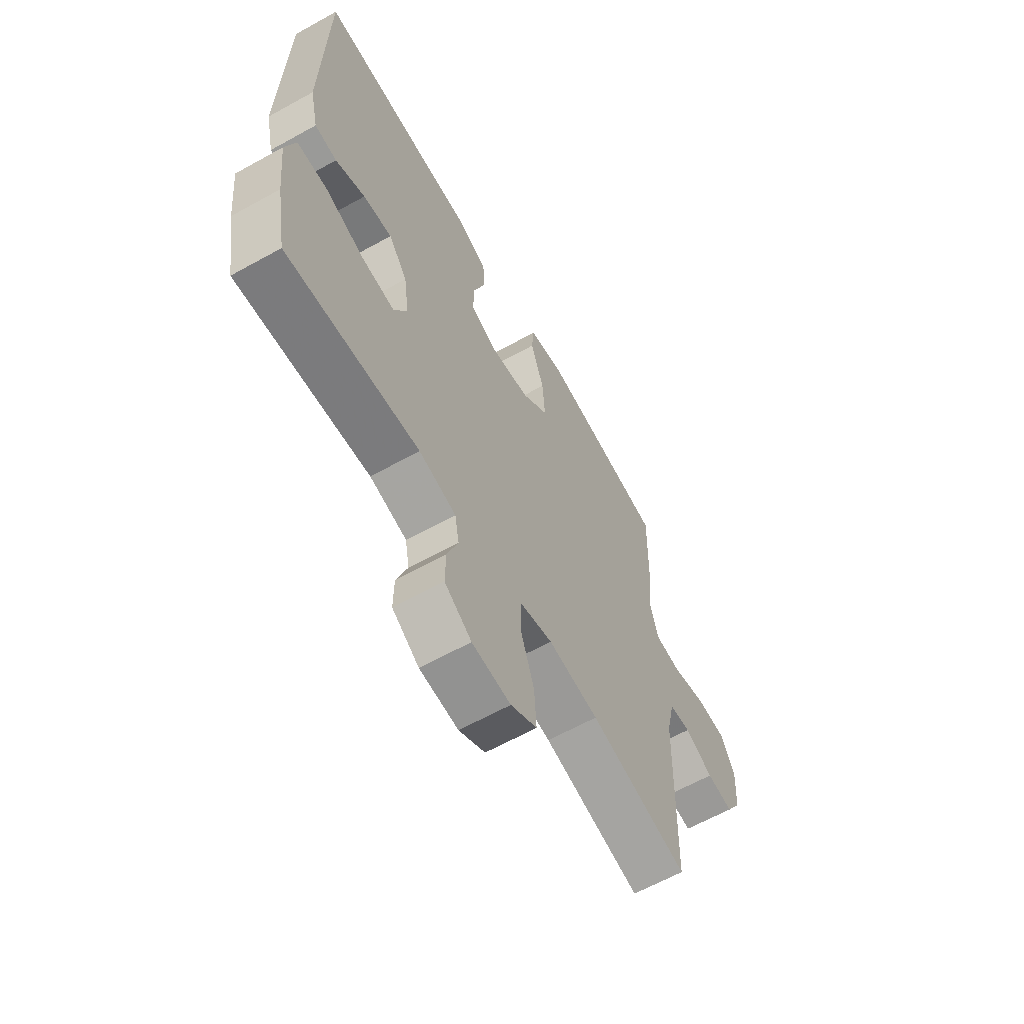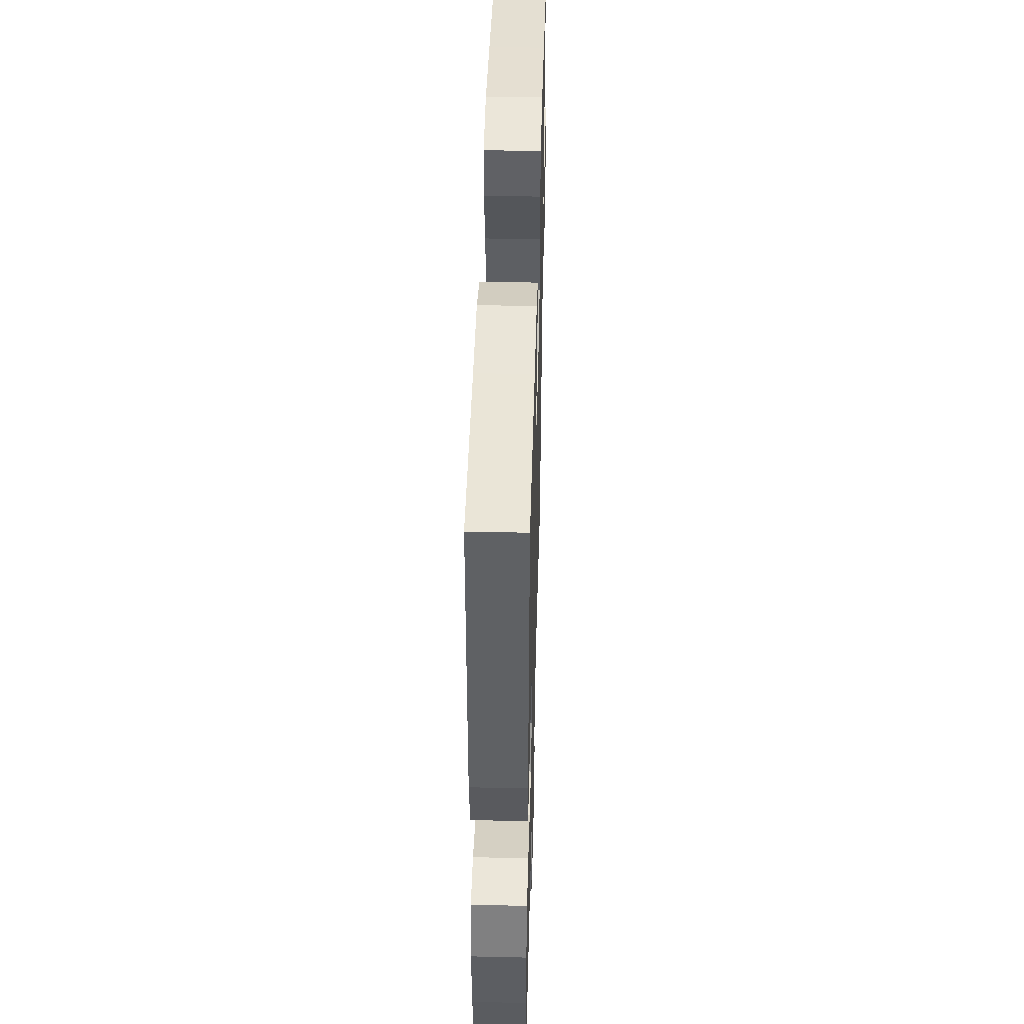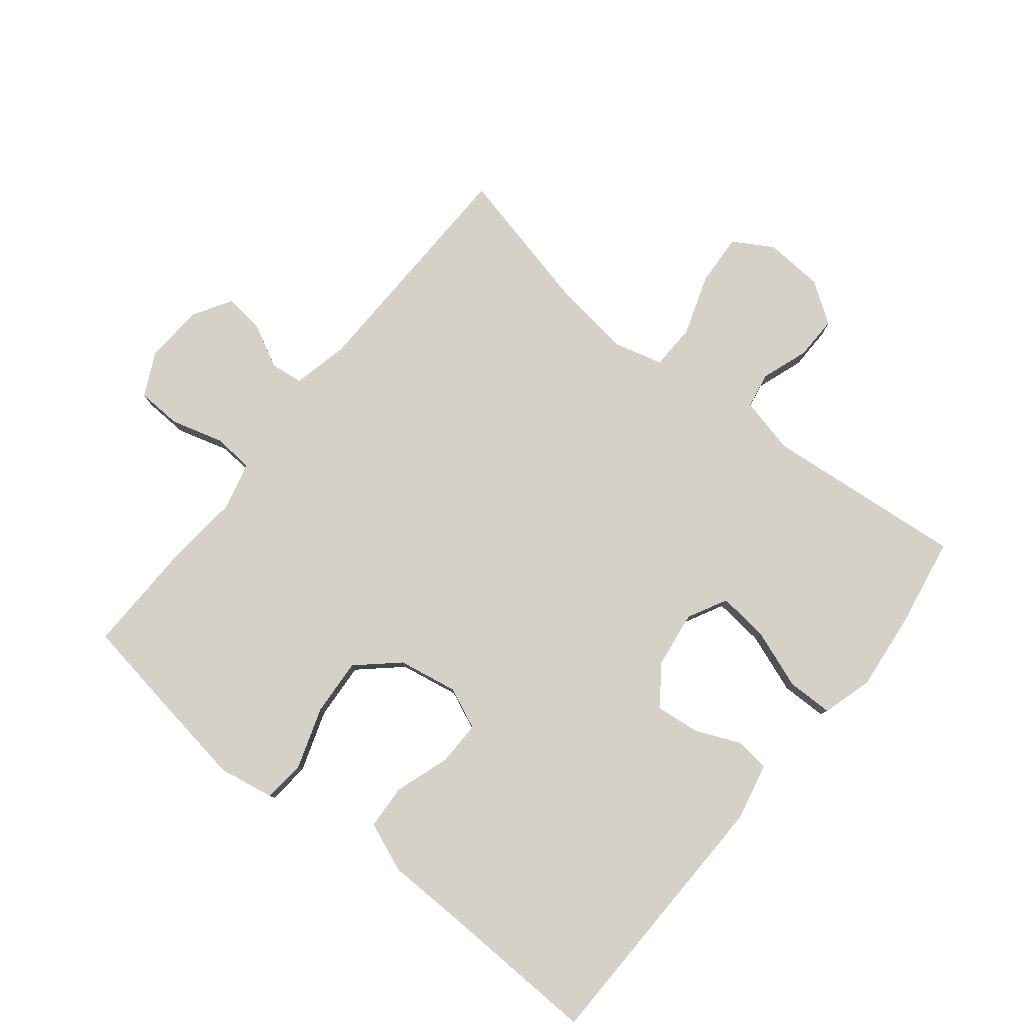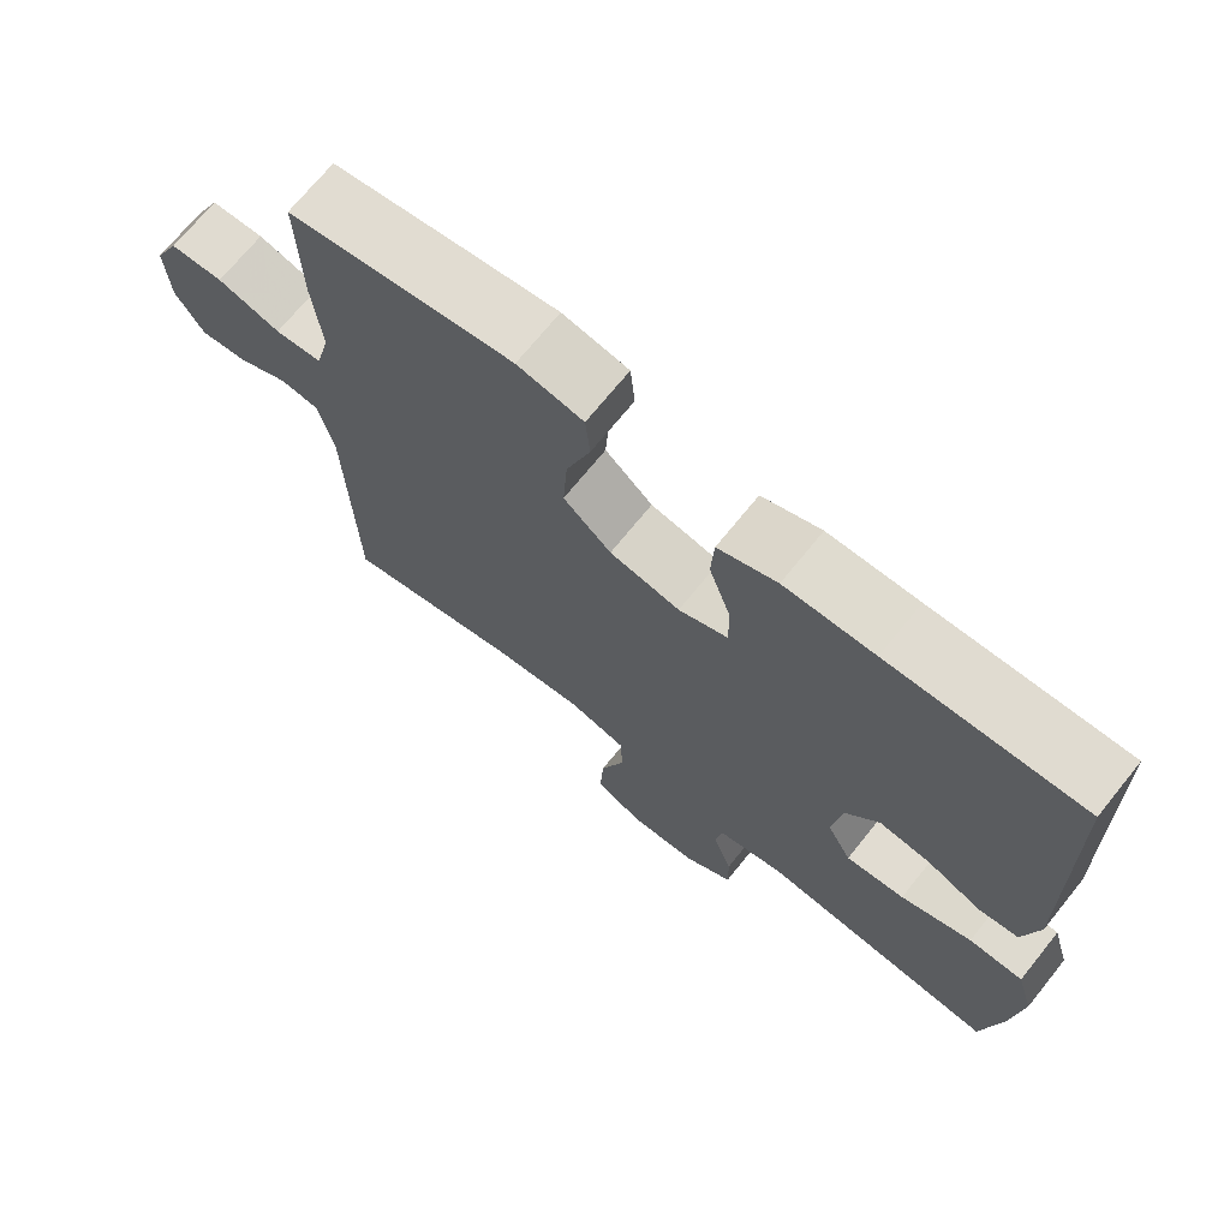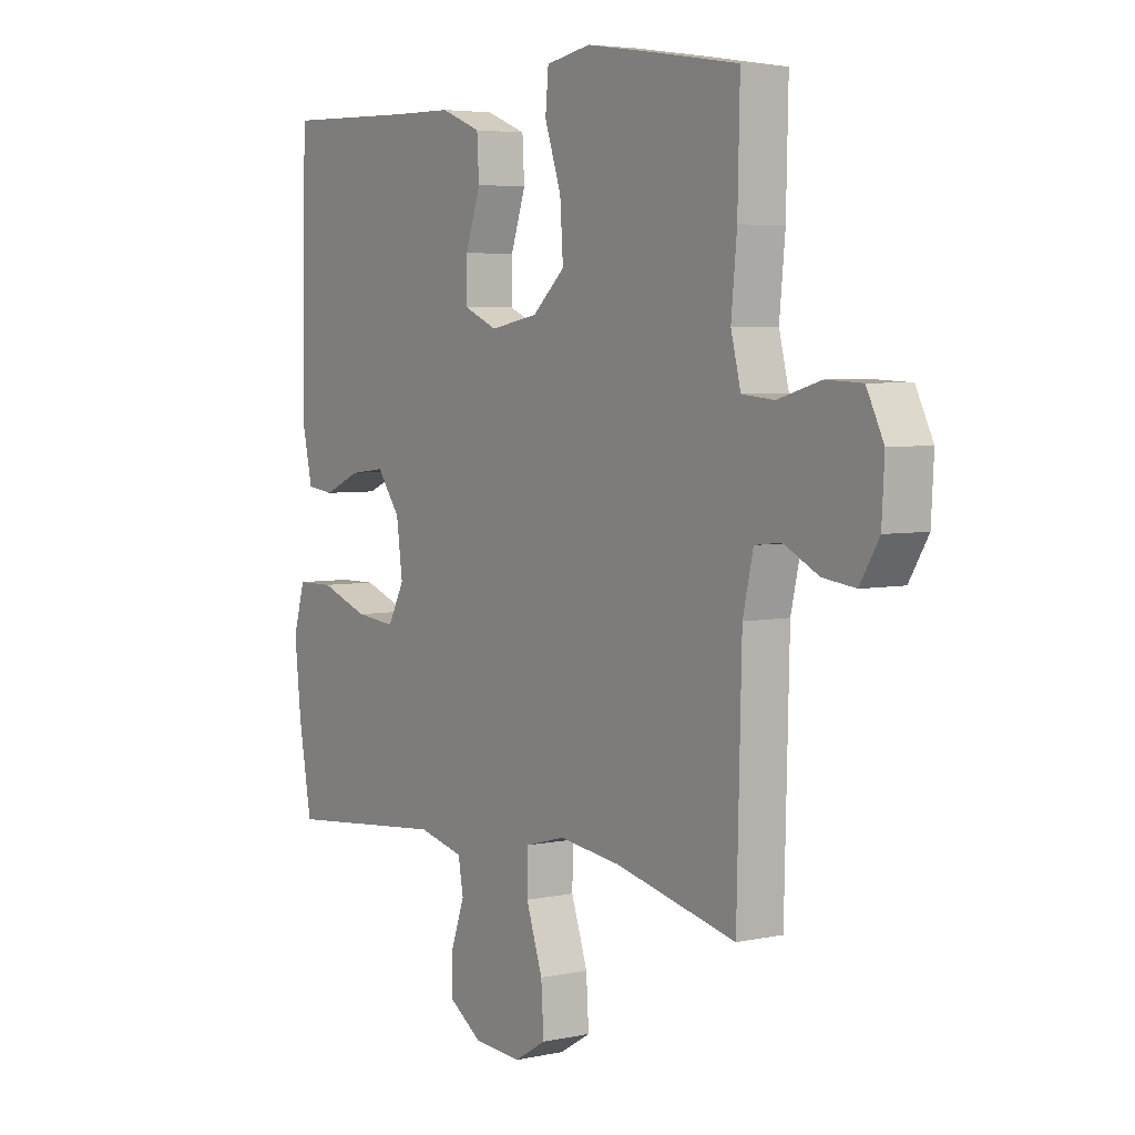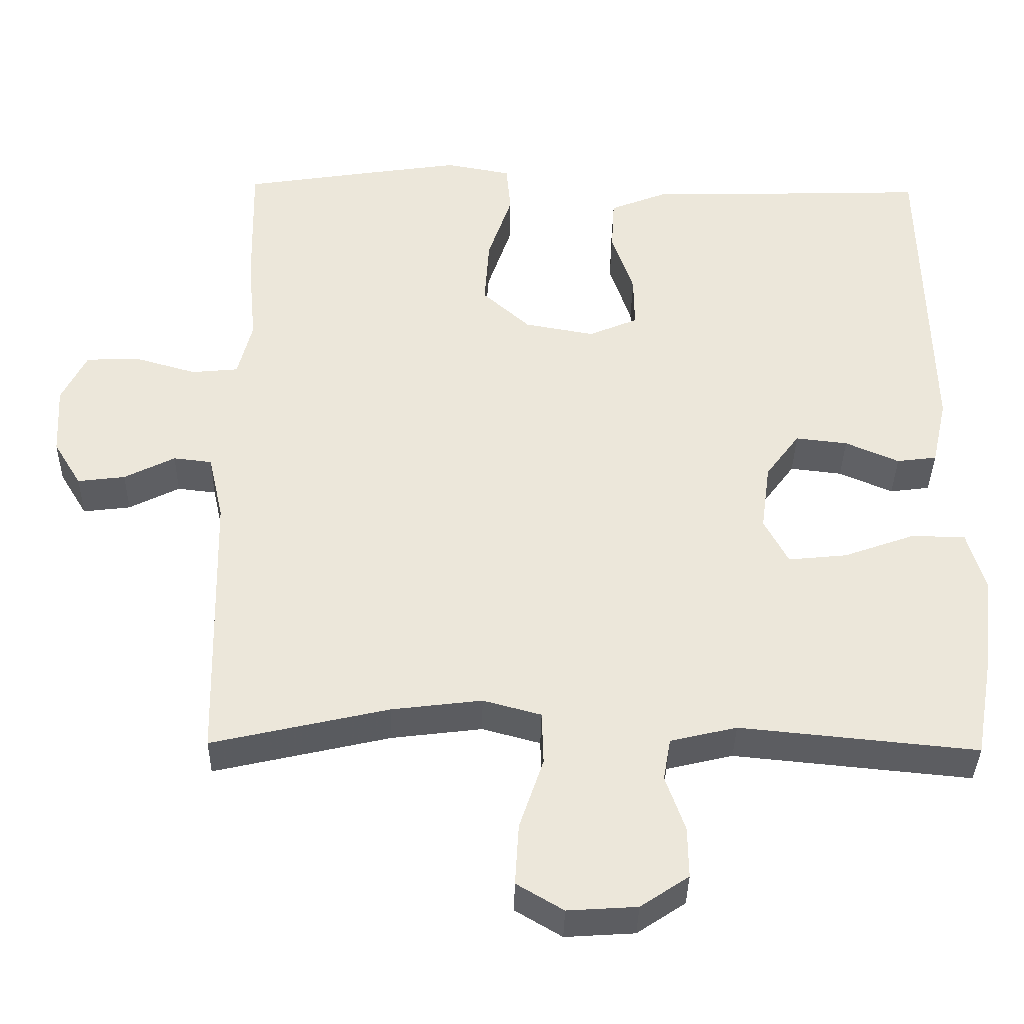
<metadata>
{"format":"obj","ext":"obj","renderer":"f3d","projection":"perspective","resolution":1024,"background":"white","views":[{"elev":-63.2,"azim":119.3,"up":"+Z"},{"elev":45.9,"azim":91.5,"up":"+Z"},{"elev":79.7,"azim":38.8,"up":"+Y"},{"elev":70.7,"azim":38.9,"up":"+Z"},{"elev":4.7,"azim":-124.5,"up":"+Z"},{"elev":-37.0,"azim":-1.0,"up":"+Z"}]}
</metadata>
<code>
v -0.5 0.07 0.5
v -0.336 0.07 0.526
v -0.203 0.07 0.546
v -0.116 0.07 0.53
v -0.11 0.07 0.464
v -0.142 0.07 0.369
v -0.148 0.07 0.279
v -0.085 0.07 0.222
v 0.008 0.07 0.205
v 0.073 0.07 0.233
v 0.072 0.07 0.303
v 0.043 0.07 0.389
v 0.047 0.07 0.459
v 0.125 0.07 0.49
v 0.244 0.07 0.492
v 0.5 0.07 0.5
v 0.509 0.07 0.072
v 0.489 0.07 -0.018
v 0.436 0.07 -0.025
v 0.365 0.07 0.006
v 0.296 0.07 0.014
v 0.251 0.07 -0.047
v 0.239 0.07 -0.137
v 0.271 0.07 -0.198
v 0.349 0.07 -0.19
v 0.443 0.07 -0.156
v 0.515 0.07 -0.157
v 0.538 0.07 -0.236
v 0.525 0.07 -0.359
v 0.5 0.07 -0.5
v 0.185 0.07 -0.469
v 0.097 0.07 -0.49
v 0.087 0.07 -0.546
v 0.113 0.07 -0.62
v 0.114 0.07 -0.688
v 0.05 0.07 -0.731
v -0.042 0.07 -0.737
v -0.104 0.07 -0.7
v -0.099 0.07 -0.618
v -0.067 0.07 -0.523
v -0.069 0.07 -0.452
v -0.146 0.07 -0.431
v -0.266 0.07 -0.446
v -0.5 0.07 -0.5
v -0.509 0.07 -0.128
v -0.529 0.07 -0.04
v -0.58 0.07 -0.034
v -0.647 0.07 -0.068
v -0.71 0.07 -0.076
v -0.747 0.07 -0.015
v -0.752 0.07 0.078
v -0.719 0.07 0.145
v -0.649 0.07 0.148
v -0.566 0.07 0.124
v -0.504 0.07 0.13
v -0.485 0.07 0.206
v -0.496 0.07 0.321
v -0.5 0 0.5
v -0.336 0 0.526
v -0.203 0 0.546
v -0.116 0 0.53
v -0.11 0 0.464
v -0.142 0 0.369
v -0.148 0 0.279
v -0.085 0 0.222
v 0.008 0 0.205
v 0.073 0 0.233
v 0.072 0 0.303
v 0.043 0 0.389
v 0.047 0 0.459
v 0.125 0 0.49
v 0.244 0 0.492
v 0.5 0 0.5
v 0.509 0 0.072
v 0.489 0 -0.018
v 0.436 0 -0.025
v 0.365 0 0.006
v 0.296 0 0.014
v 0.251 0 -0.047
v 0.239 0 -0.137
v 0.271 0 -0.198
v 0.349 0 -0.19
v 0.443 0 -0.156
v 0.515 0 -0.157
v 0.538 0 -0.236
v 0.525 0 -0.359
v 0.5 0 -0.5
v 0.185 0 -0.469
v 0.097 0 -0.49
v 0.087 0 -0.546
v 0.113 0 -0.62
v 0.114 0 -0.688
v 0.05 0 -0.731
v -0.042 0 -0.737
v -0.104 0 -0.7
v -0.099 0 -0.618
v -0.067 0 -0.523
v -0.069 0 -0.452
v -0.146 0 -0.431
v -0.266 0 -0.446
v -0.5 0 -0.5
v -0.509 0 -0.128
v -0.529 0 -0.04
v -0.58 0 -0.034
v -0.647 0 -0.068
v -0.71 0 -0.076
v -0.747 0 -0.015
v -0.752 0 0.078
v -0.719 0 0.145
v -0.649 0 0.148
v -0.566 0 0.124
v -0.504 0 0.13
v -0.485 0 0.206
v -0.496 0 0.321
f 56 57 1 2
f 55 56 2 3
f 51 52 53 54
f 51 54 55
f 50 51 55
f 47 48 49 50
f 47 50 55
f 46 47 55 3
f 43 44 45
f 42 43 45 46
f 41 42 46 3
f 37 38 39 40
f 37 40 41
f 36 37 41
f 33 34 35 36
f 32 33 36 41
f 31 32 41
f 28 29 30 31
f 25 26 27 28
f 24 25 28 31
f 23 24 31 41
f 17 18 19 20
f 15 16 17 20
f 15 20 21
f 14 15 21 22
f 11 12 13 14
f 10 11 14 22
f 3 4 5 6
f 3 6 7
f 41 3 7
f 23 41 7 8
f 9 10 22 23
f 8 9 23
f 59 58 114 113
f 60 59 113 112
f 111 110 109 108
f 112 111 108
f 112 108 107
f 107 106 105 104
f 112 107 104
f 60 112 104 103
f 102 101 100
f 103 102 100 99
f 60 103 99 98
f 97 96 95 94
f 98 97 94
f 98 94 93
f 93 92 91 90
f 98 93 90 89
f 98 89 88
f 88 87 86 85
f 85 84 83 82
f 88 85 82 81
f 98 88 81 80
f 77 76 75 74
f 77 74 73 72
f 78 77 72
f 79 78 72 71
f 71 70 69 68
f 79 71 68 67
f 63 62 61 60
f 64 63 60
f 64 60 98
f 65 64 98 80
f 80 79 67 66
f 80 66 65
f 1 58 59 2
f 2 59 60 3
f 3 60 61 4
f 4 61 62 5
f 5 62 63 6
f 6 63 64 7
f 7 64 65 8
f 8 65 66 9
f 9 66 67 10
f 10 67 68 11
f 11 68 69 12
f 12 69 70 13
f 13 70 71 14
f 14 71 72 15
f 15 72 73 16
f 16 73 74 17
f 17 74 75 18
f 18 75 76 19
f 19 76 77 20
f 20 77 78 21
f 21 78 79 22
f 22 79 80 23
f 23 80 81 24
f 24 81 82 25
f 25 82 83 26
f 26 83 84 27
f 27 84 85 28
f 28 85 86 29
f 29 86 87 30
f 30 87 88 31
f 31 88 89 32
f 32 89 90 33
f 33 90 91 34
f 34 91 92 35
f 35 92 93 36
f 36 93 94 37
f 37 94 95 38
f 38 95 96 39
f 39 96 97 40
f 40 97 98 41
f 41 98 99 42
f 42 99 100 43
f 43 100 101 44
f 44 101 102 45
f 45 102 103 46
f 46 103 104 47
f 47 104 105 48
f 48 105 106 49
f 49 106 107 50
f 50 107 108 51
f 51 108 109 52
f 52 109 110 53
f 53 110 111 54
f 54 111 112 55
f 55 112 113 56
f 56 113 114 57
f 57 114 58 1

</code>
